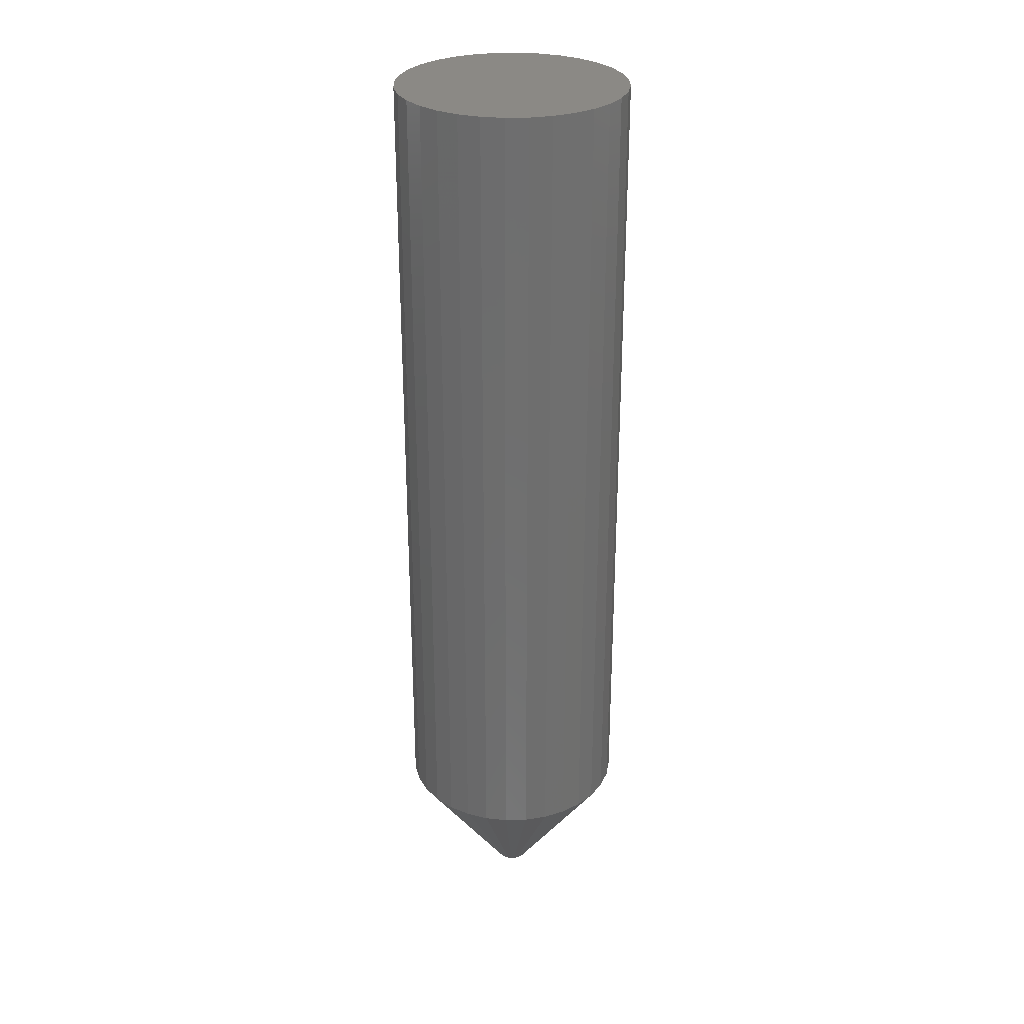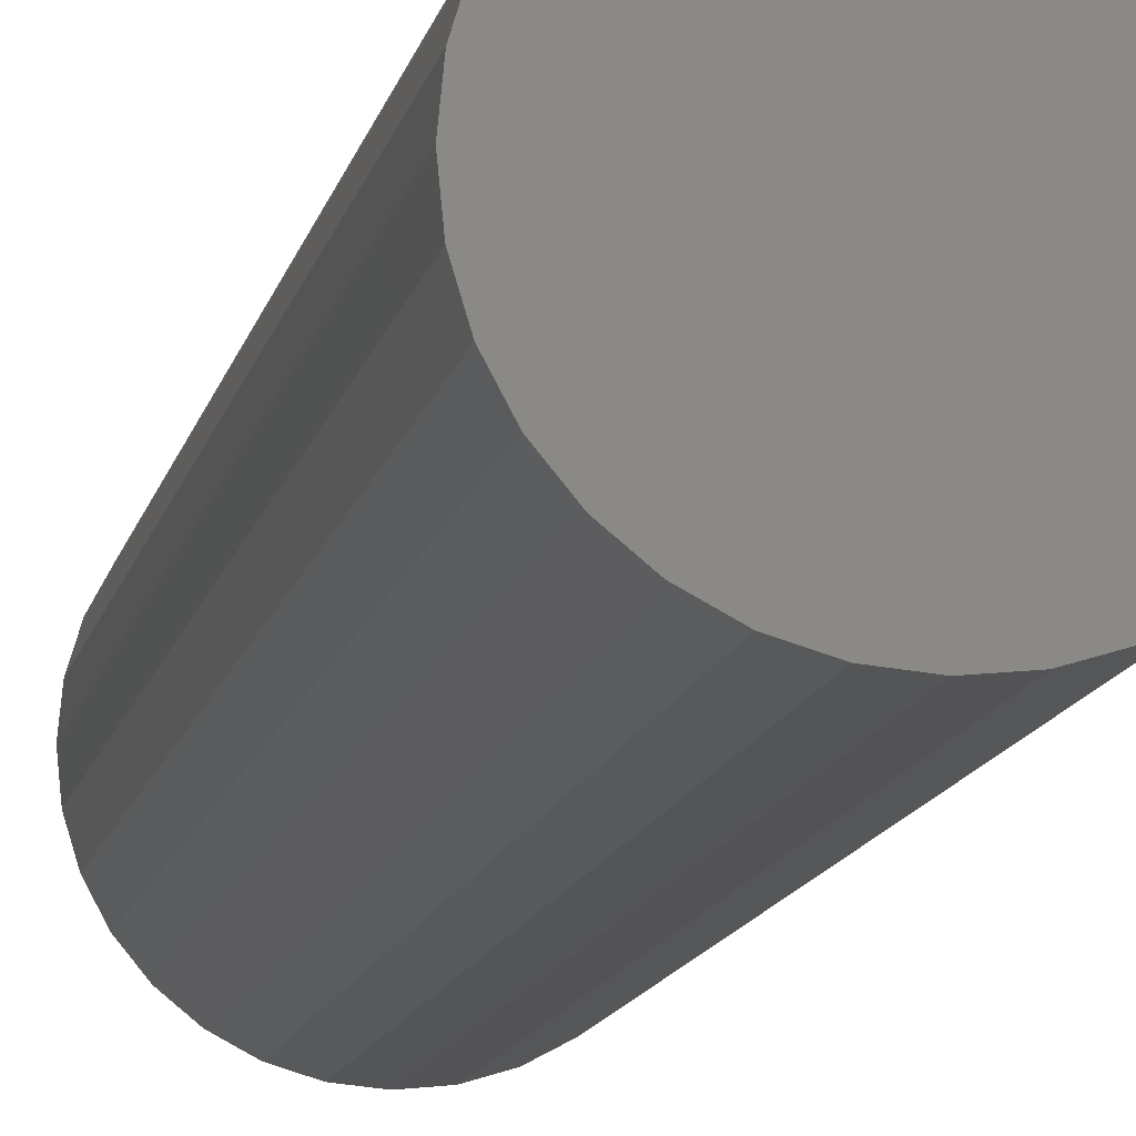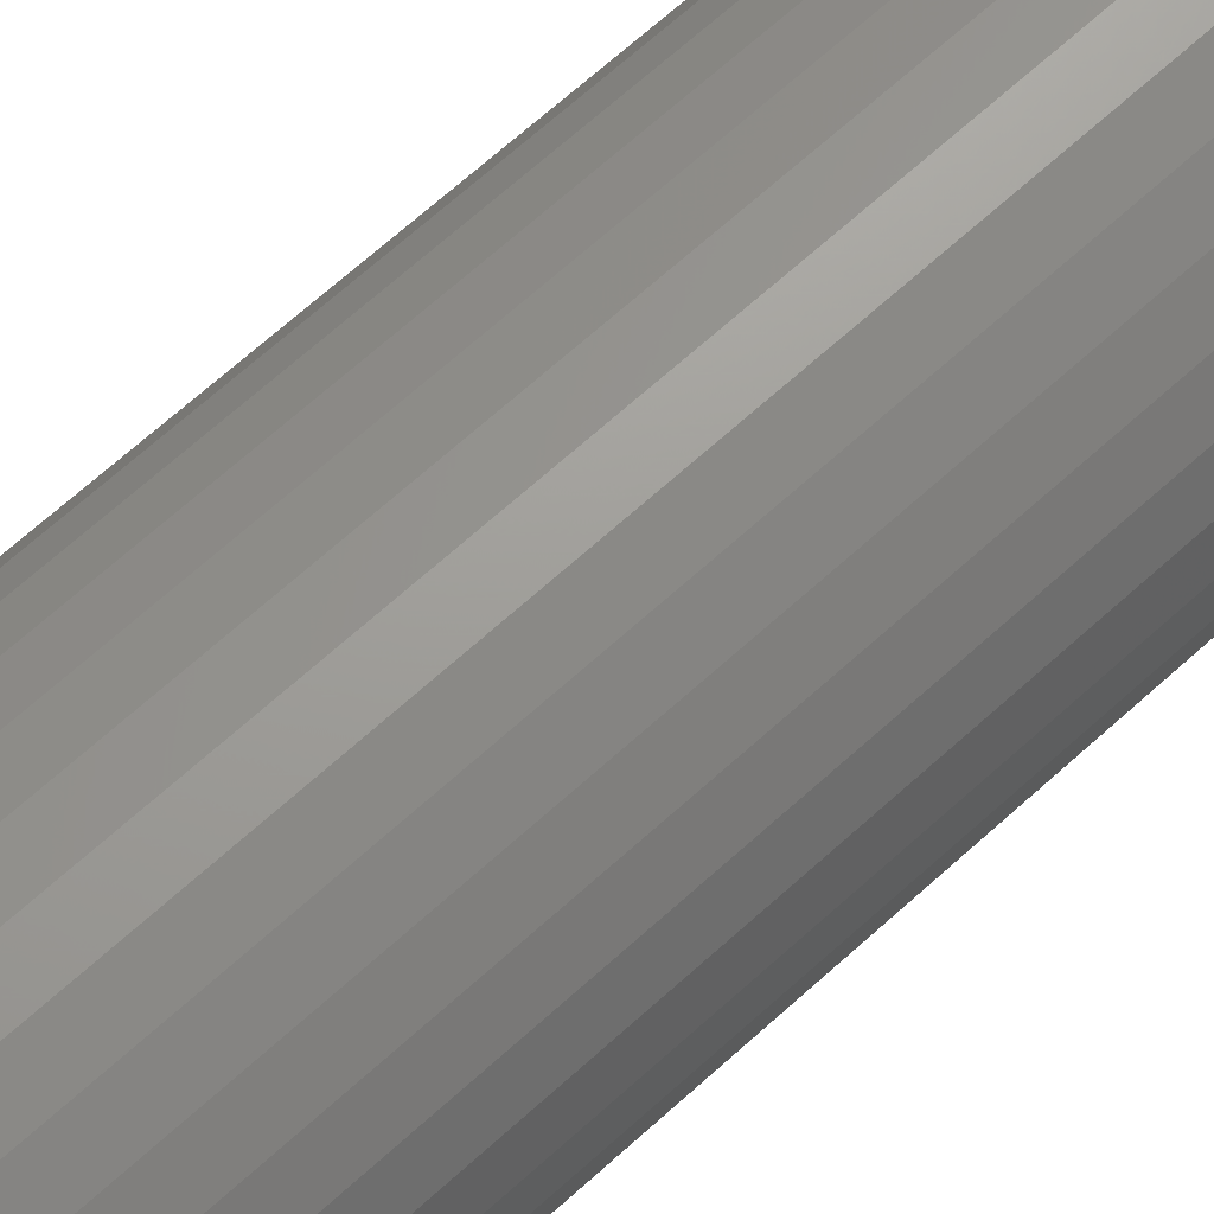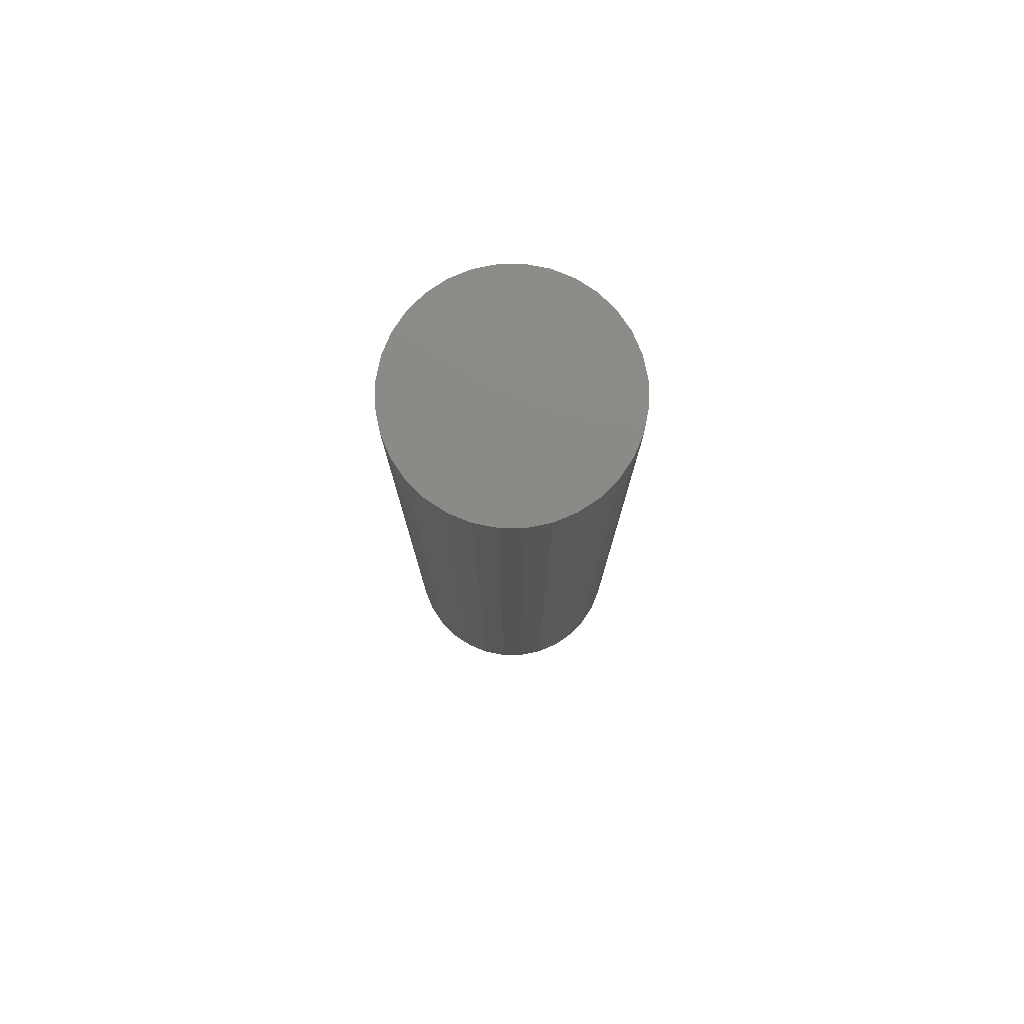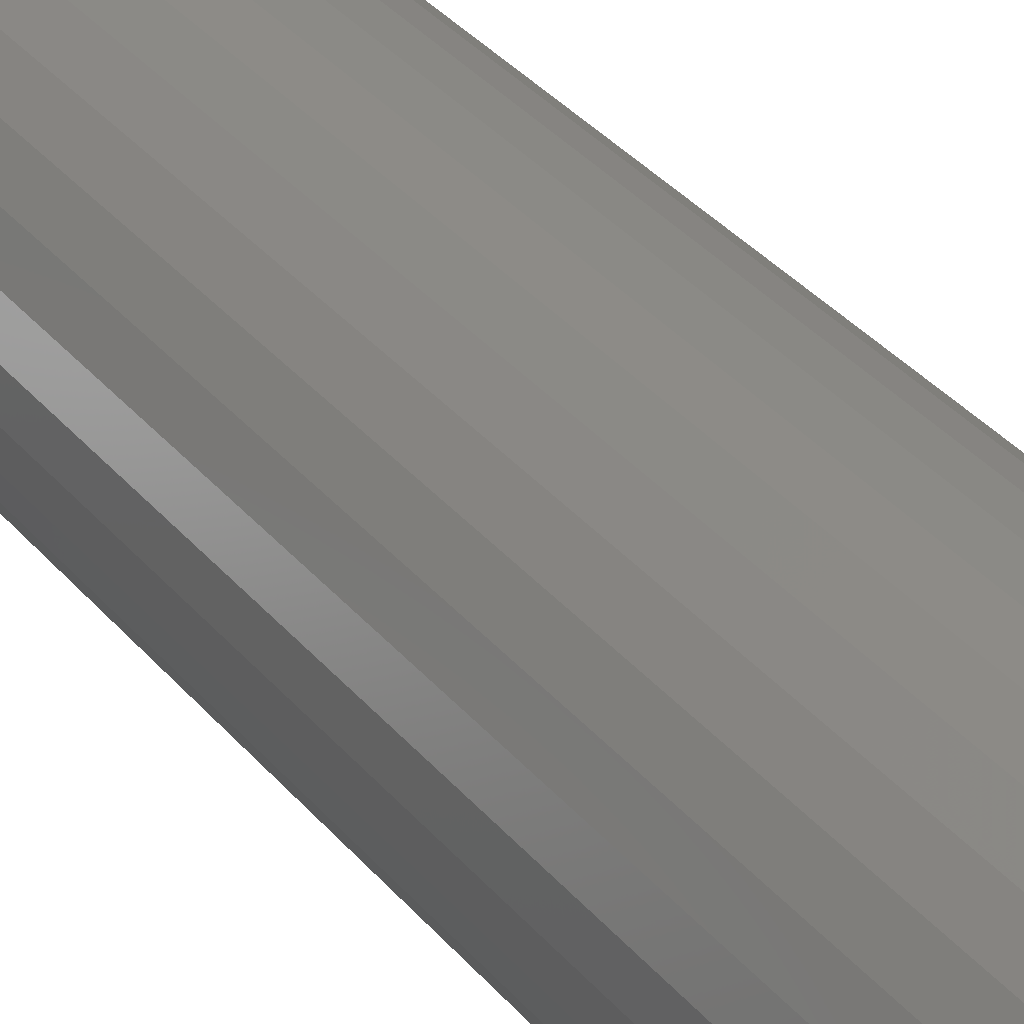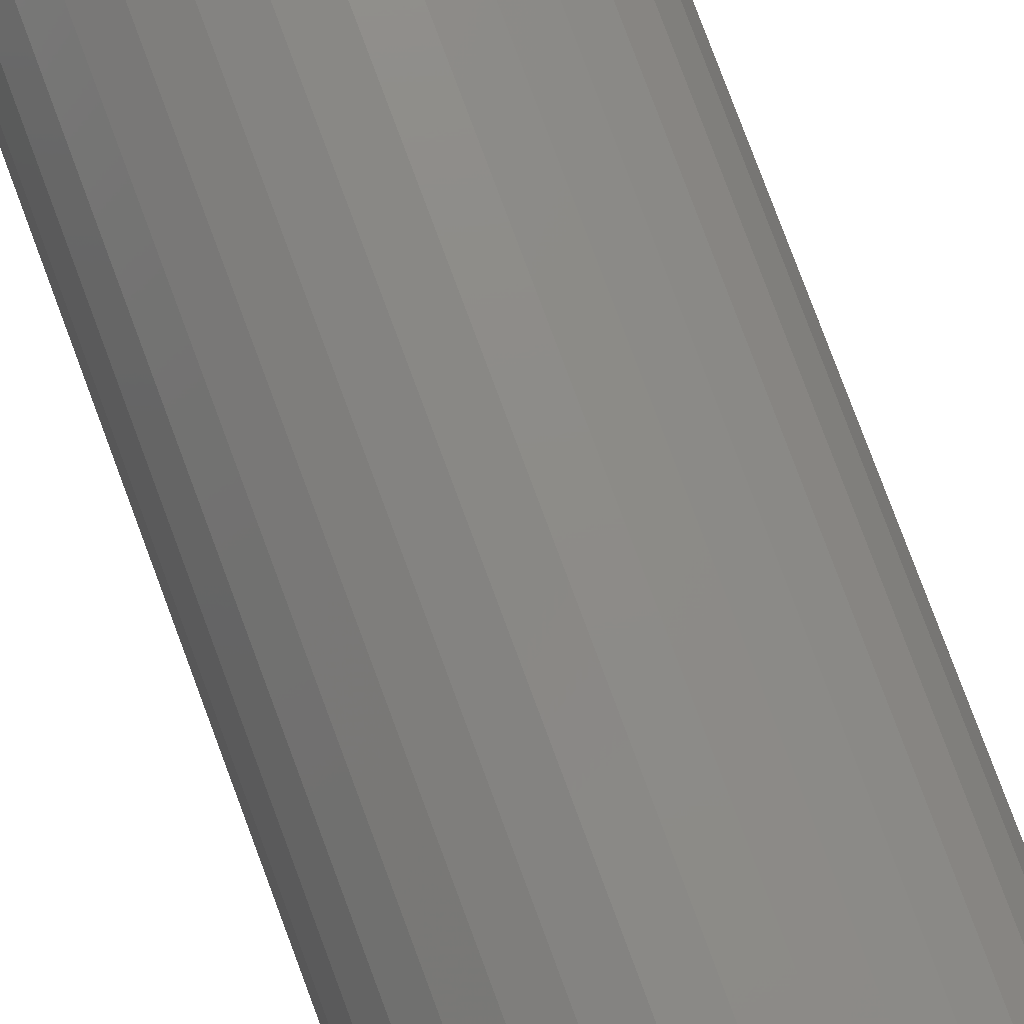
<metadata>
{"format":"stl","ext":"stl","renderer":"f3d","projection":"perspective","resolution":1024,"background":"white","views":[{"elev":29.1,"azim":-64.1,"up":"+Y"},{"elev":-11.0,"azim":169.8,"up":"+Z"},{"elev":65.6,"azim":-132.7,"up":"+Z"},{"elev":78.0,"azim":118.0,"up":"+Y"},{"elev":33.1,"azim":147.4,"up":"+Z"},{"elev":77.6,"azim":159.7,"up":"+Z"}]}
</metadata>
<code>
# stl→obj: 97 verts, 190 faces
v 0.001895 -0.75 0.02533
v -0.003046 -0.75 0.02484
v -0.007797 -0.75 0.0234
v 0.006836 -0.75 0.02484
v 0.01159 -0.75 0.0234
v -0.01218 -0.75 0.02106
v 0.01597 -0.75 0.02106
v -0.01601 -0.75 0.01791
v 0.0198 -0.75 0.01791
v -0.01917 -0.75 0.01408
v 0.02295 -0.75 0.01407
v -0.02151 -0.75 0.009699
v 0.02529 -0.75 0.009692
v -0.02295 -0.75 0.004948
v 0.02673 -0.75 0.004941
v 0.02679 -0.75 -0.004654
v -0.02173 -0.75 -0.009145
v 0.02551 -0.75 -0.00915
v -0.01965 -0.75 -0.01333
v 0.02343 -0.75 -0.01333
v -0.01683 -0.75 -0.01706
v 0.02061 -0.75 -0.01706
v -0.01338 -0.75 -0.02021
v 0.01715 -0.75 -0.02021
v -0.009402 -0.75 -0.02267
v 0.01318 -0.75 -0.02267
v -0.005043 -0.75 -0.02436
v -0.0004484 -0.75 -0.02522
v 0.004226 -0.75 -0.02522
v 0.008821 -0.75 -0.02436
v 0.02722 -0.75 -4.657e-17
v -0.02344 -0.75 7.455e-06
v -0.02301 -0.75 -0.004649
v 0.1835 0.75 -2.224e-17
v 0.1835 -0.5312 -6.671e-17
v 0.18 0.75 -0.03542
v 0.18 -0.5312 -0.03542
v 0.1696 0.75 -0.06949
v 0.1696 -0.5312 -0.06949
v 0.1529 0.75 -0.1009
v 0.1529 -0.5312 -0.1009
v 0.1303 0.75 -0.1284
v 0.1303 -0.5312 -0.1284
v 0.1028 0.75 -0.151
v 0.1028 -0.5312 -0.151
v 0.07138 0.75 -0.1678
v 0.07138 -0.5312 -0.1678
v 0.03732 0.75 -0.1781
v 0.03732 -0.5312 -0.1781
v 0.001891 0.75 -0.1816
v 0.001891 -0.5312 -0.1816
v -0.03353 0.75 -0.1781
v -0.03353 -0.5312 -0.1781
v -0.0676 0.75 -0.1678
v -0.0676 -0.5312 -0.1678
v -0.09899 0.75 -0.151
v -0.09899 -0.5312 -0.151
v -0.1265 0.75 -0.1284
v -0.1265 -0.5312 -0.1284
v -0.1491 0.75 -0.1009
v -0.1491 -0.5312 -0.1009
v -0.1659 0.75 -0.06949
v -0.1659 -0.5312 -0.06949
v -0.1762 0.75 -0.03542
v -0.1762 -0.5312 -0.03542
v -0.1797 0.75 2.224e-17
v -0.1797 -0.5312 2.224e-17
v -0.1762 0.75 0.03542
v -0.1762 -0.5312 0.03542
v -0.1659 0.75 0.06949
v -0.1659 -0.5312 0.06949
v -0.1491 0.75 0.1009
v -0.1491 -0.5312 0.1009
v -0.1265 0.75 0.1284
v -0.1265 -0.5312 0.1284
v -0.09899 0.75 0.151
v -0.09899 -0.5312 0.151
v -0.0676 0.75 0.1678
v -0.0676 -0.5312 0.1678
v -0.03353 0.75 0.1781
v -0.03353 -0.5312 0.1781
v 0.001891 0.75 0.1816
v 0.001891 -0.5312 0.1816
v 0.03732 0.75 0.1781
v 0.03732 -0.5312 0.1781
v 0.07138 0.75 0.1678
v 0.07138 -0.5312 0.1678
v 0.1028 0.75 0.151
v 0.1028 -0.5312 0.151
v 0.1303 0.75 0.1284
v 0.1303 -0.5312 0.1284
v 0.1529 0.75 0.1009
v 0.1529 -0.5312 0.1009
v 0.1696 0.75 0.06949
v 0.1696 -0.5312 0.06949
v 0.18 0.75 0.03542
v 0.18 -0.5312 0.03542
f 1 2 3
f 4 1 3
f 4 3 5
f 5 3 6
f 5 6 7
f 7 6 8
f 7 8 9
f 9 8 10
f 9 10 11
f 11 10 12
f 11 12 13
f 13 12 14
f 13 14 15
f 16 17 18
f 18 17 19
f 18 19 20
f 20 19 21
f 20 21 22
f 22 21 23
f 22 23 24
f 24 23 25
f 26 24 25
f 26 25 27
f 26 27 28
f 26 28 29
f 26 29 30
f 15 14 31
f 31 14 32
f 31 32 16
f 16 32 33
f 16 33 17
f 34 35 36
f 36 35 37
f 36 37 38
f 38 37 39
f 38 39 40
f 40 39 41
f 40 41 42
f 42 41 43
f 42 43 44
f 44 43 45
f 44 45 46
f 46 45 47
f 46 47 48
f 48 47 49
f 48 49 50
f 50 49 51
f 50 51 52
f 52 51 53
f 52 53 54
f 54 53 55
f 54 55 56
f 56 55 57
f 56 57 58
f 58 57 59
f 58 59 60
f 60 59 61
f 60 61 62
f 62 61 63
f 62 63 64
f 64 63 65
f 64 65 66
f 66 65 67
f 66 67 68
f 68 67 69
f 68 69 70
f 70 69 71
f 70 71 72
f 72 71 73
f 72 73 74
f 74 73 75
f 74 75 76
f 76 75 77
f 76 77 78
f 78 77 79
f 78 79 80
f 80 79 81
f 80 81 82
f 82 81 83
f 82 83 84
f 84 83 85
f 84 85 86
f 86 85 87
f 86 87 88
f 88 87 89
f 88 89 90
f 90 89 91
f 90 91 92
f 92 91 93
f 92 93 94
f 94 93 95
f 94 95 96
f 96 95 97
f 96 97 34
f 34 97 35
f 32 14 67
f 14 69 67
f 35 97 31
f 97 15 31
f 97 95 13
f 15 97 13
f 95 93 11
f 13 95 11
f 93 91 9
f 11 93 9
f 89 87 7
f 7 91 89
f 9 91 7
f 87 85 4
f 5 87 4
f 7 87 5
f 85 83 1
f 4 85 1
f 83 81 2
f 1 83 2
f 79 77 3
f 3 81 79
f 2 81 3
f 77 75 8
f 6 77 8
f 3 77 6
f 75 73 10
f 8 75 10
f 73 71 12
f 10 73 12
f 14 71 69
f 12 71 14
f 31 16 35
f 16 37 35
f 67 65 32
f 65 33 32
f 65 63 17
f 33 65 17
f 63 61 19
f 17 63 19
f 61 59 21
f 19 61 21
f 57 55 25
f 23 57 25
f 23 59 57
f 21 59 23
f 55 53 27
f 25 55 27
f 53 51 28
f 27 53 28
f 30 29 49
f 29 51 49
f 28 51 29
f 47 45 26
f 30 47 26
f 30 49 47
f 45 43 24
f 26 45 24
f 20 22 41
f 22 43 41
f 24 43 22
f 18 20 39
f 20 41 39
f 18 37 16
f 18 39 37
f 82 84 80
f 78 80 84
f 86 78 84
f 48 52 46
f 50 52 48
f 52 54 46
f 46 54 56
f 46 56 44
f 44 56 58
f 44 58 42
f 42 58 60
f 42 60 40
f 40 60 62
f 40 62 38
f 38 62 64
f 38 64 36
f 36 64 66
f 36 66 34
f 34 66 68
f 34 68 96
f 96 68 70
f 96 70 94
f 94 70 72
f 94 72 92
f 92 72 74
f 92 74 90
f 90 74 76
f 90 76 88
f 88 76 78
f 88 78 86

</code>
